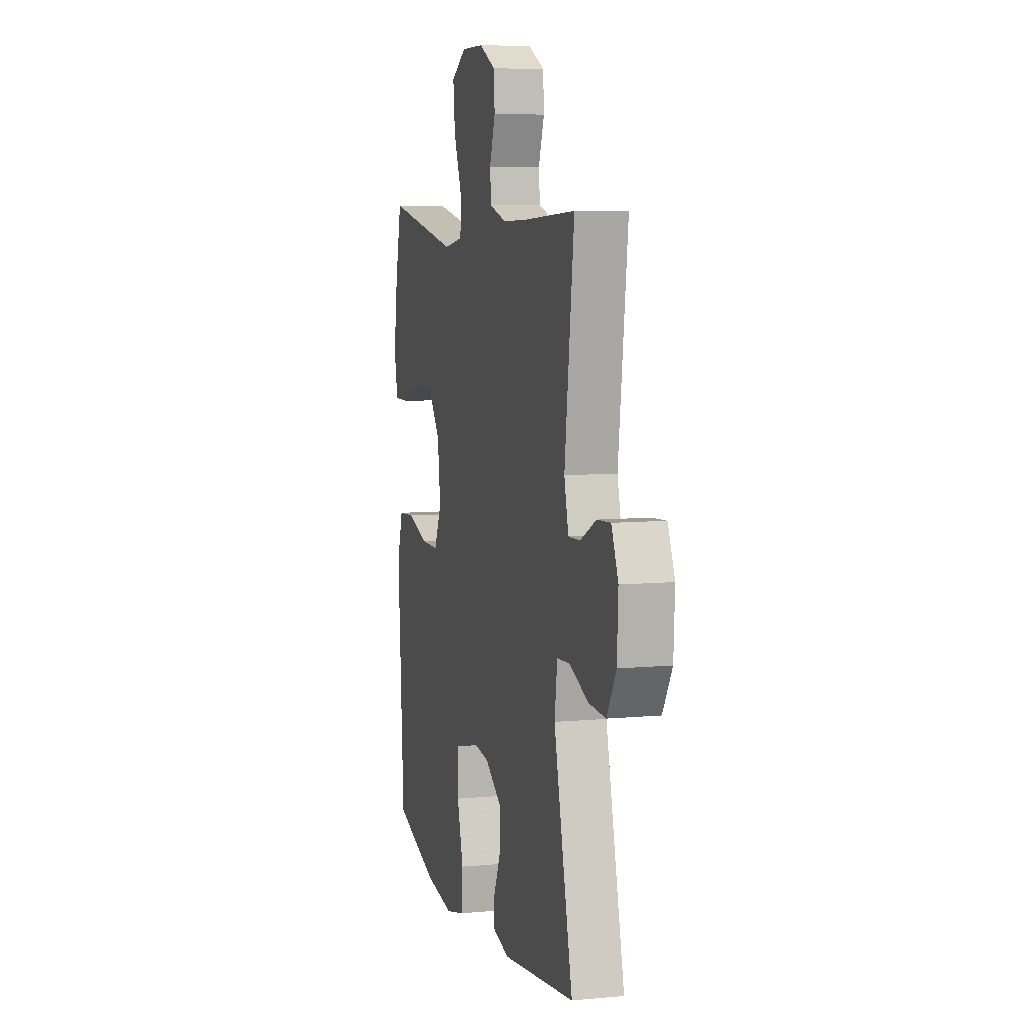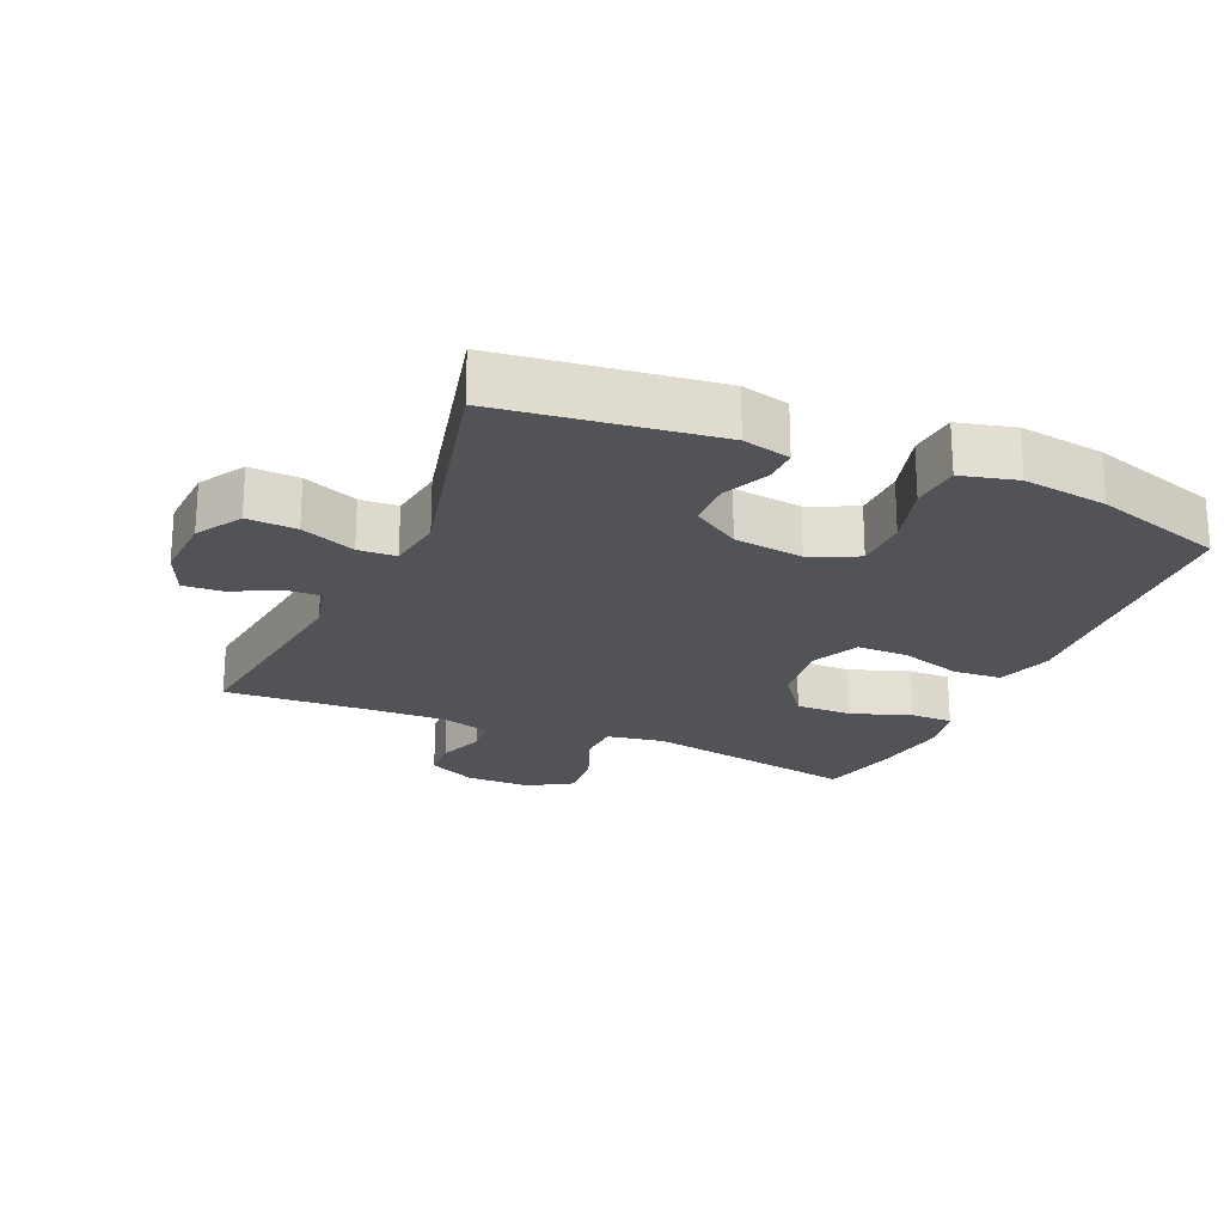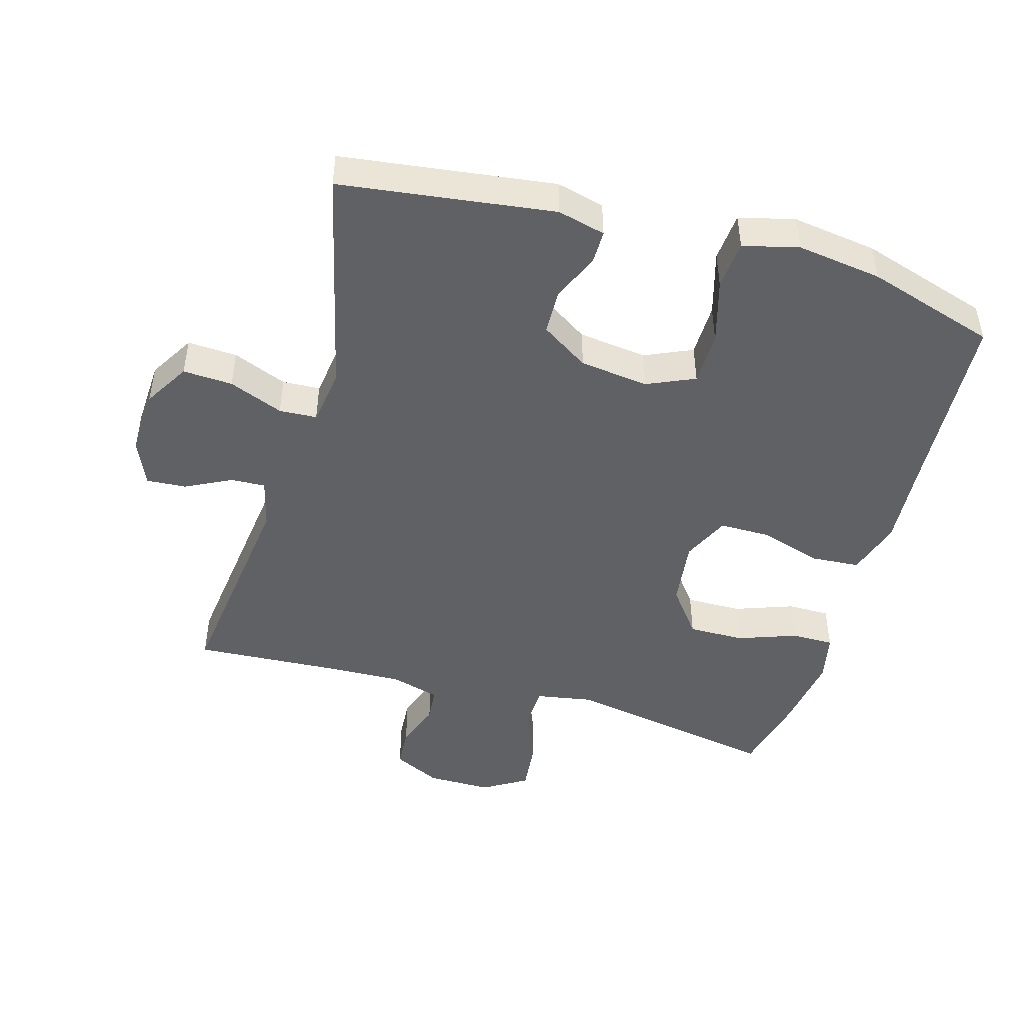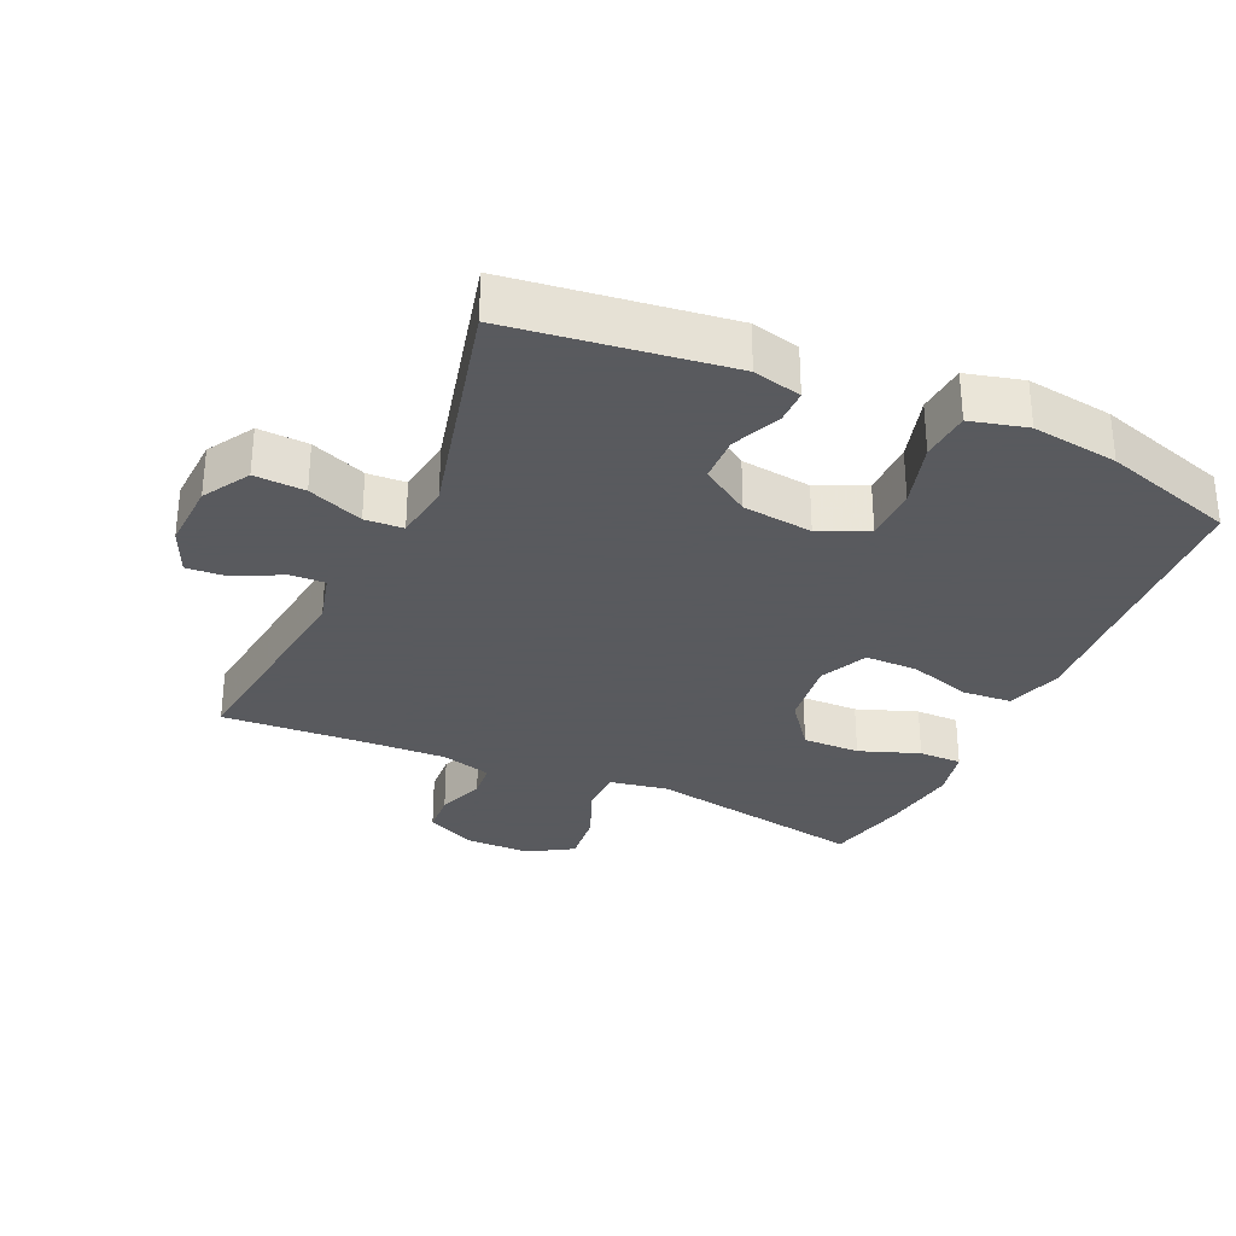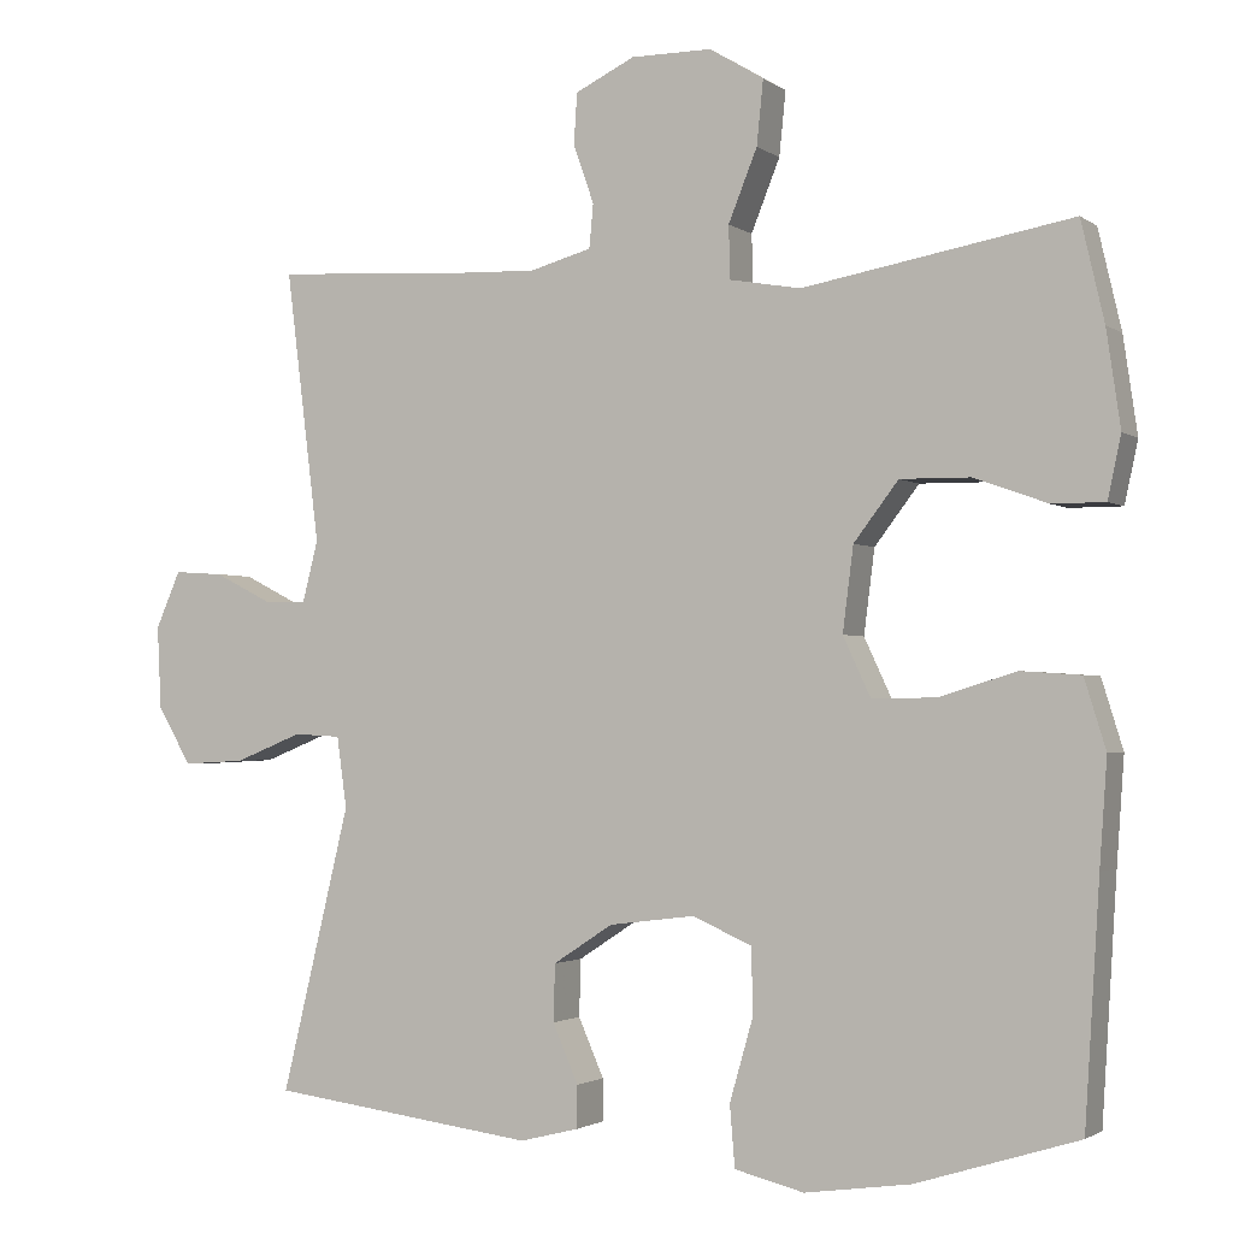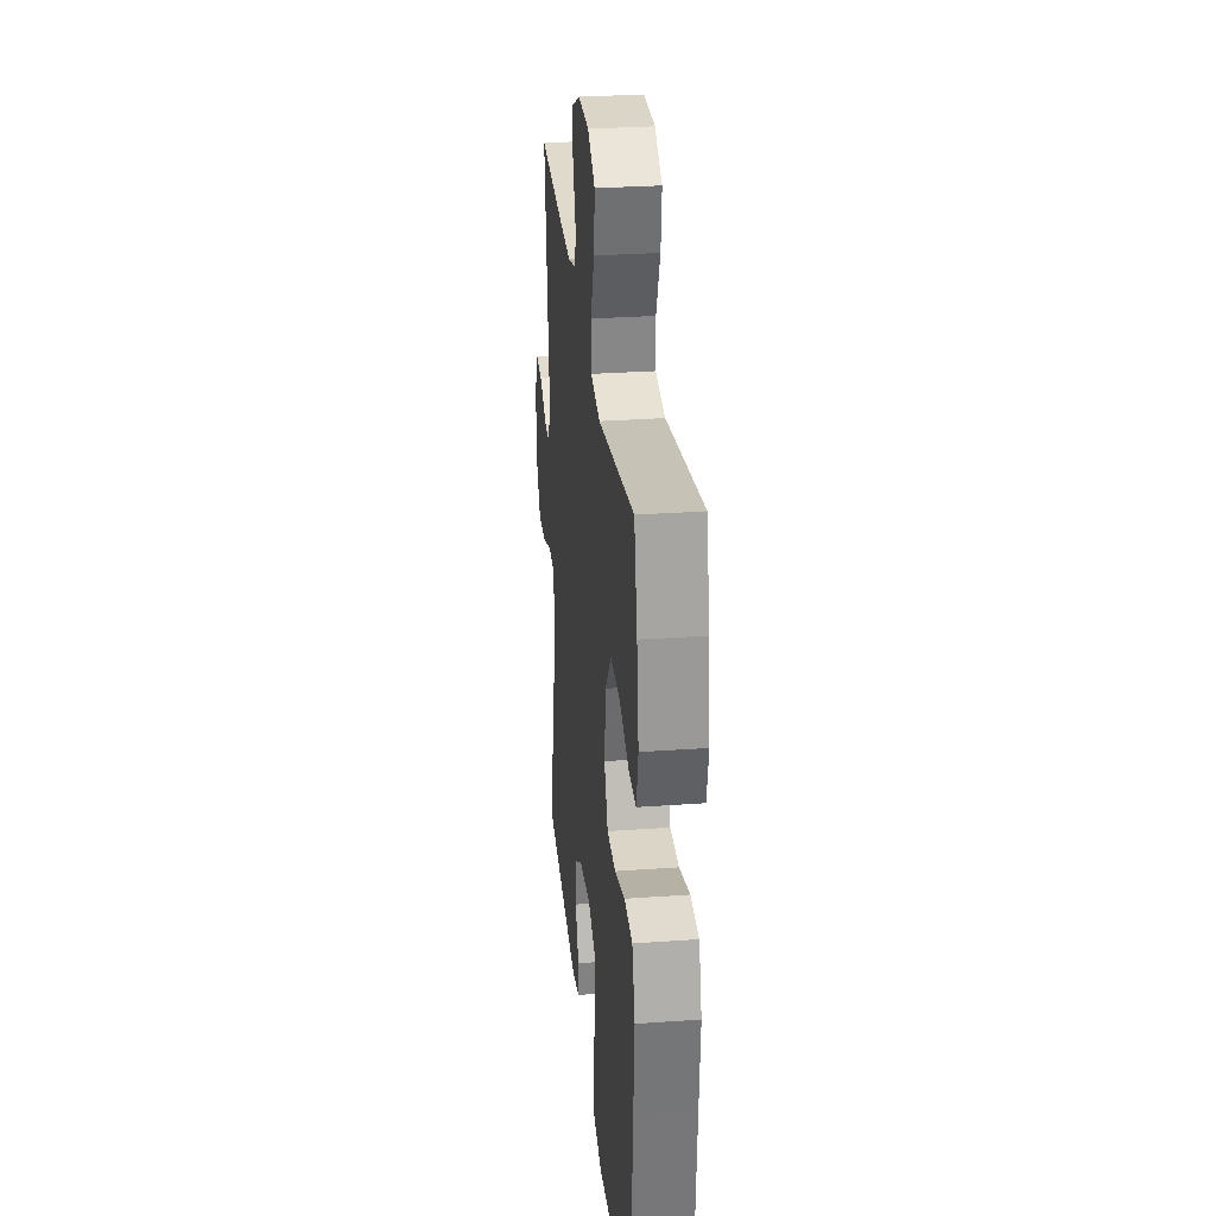
<metadata>
{"format":"obj","ext":"obj","renderer":"f3d","projection":"perspective","resolution":1024,"background":"white","views":[{"elev":7.5,"azim":75.1,"up":"+Z"},{"elev":-22.2,"azim":156.4,"up":"+Y"},{"elev":-46.8,"azim":164.0,"up":"+Y"},{"elev":-31.2,"azim":155.8,"up":"+Y"},{"elev":-2.0,"azim":-155.2,"up":"+Z"},{"elev":29.6,"azim":-96.0,"up":"+Z"}]}
</metadata>
<code>
v -0.5 0.07 0.5
v -0.174 0.07 0.441
v -0.088 0.07 0.456
v -0.086 0.07 0.52
v -0.121 0.07 0.607
v -0.129 0.07 0.685
v -0.063 0.07 0.725
v 0.035 0.07 0.725
v 0.107 0.07 0.69
v 0.111 0.07 0.628
v 0.086 0.07 0.557
v 0.091 0.07 0.504
v 0.166 0.07 0.483
v 0.281 0.07 0.487
v 0.5 0.07 0.5
v 0.459 0.07 0.17
v 0.478 0.07 0.095
v 0.53 0.07 0.097
v 0.599 0.07 0.132
v 0.659 0.07 0.136
v 0.689 0.07 0.067
v 0.684 0.07 -0.034
v 0.643 0.07 -0.103
v 0.568 0.07 -0.099
v 0.486 0.07 -0.066
v 0.429 0.07 -0.069
v 0.417 0.07 -0.155
v 0.5 0.07 -0.5
v 0.178 0.07 -0.542
v 0.106 0.07 -0.524
v 0.106 0.07 -0.473
v 0.137 0.07 -0.402
v 0.135 0.07 -0.333
v 0.063 0.07 -0.286
v -0.041 0.07 -0.273
v -0.113 0.07 -0.305
v -0.114 0.07 -0.386
v -0.086 0.07 -0.484
v -0.092 0.07 -0.558
v -0.176 0.07 -0.579
v -0.304 0.07 -0.561
v -0.5 0.07 -0.5
v -0.518 0.07 -0.212
v -0.527 0.07 -0.084
v -0.501 0.07 0
v -0.428 0.07 0.005
v -0.335 0.07 -0.024
v -0.257 0.07 -0.024
v -0.224 0.07 0.047
v -0.237 0.07 0.149
v -0.291 0.07 0.22
v -0.376 0.07 0.219
v -0.465 0.07 0.187
v -0.529 0.07 0.187
v -0.545 0.07 0.262
v -0.528 0.07 0.379
v -0.5 0 0.5
v -0.174 0 0.441
v -0.088 0 0.456
v -0.086 0 0.52
v -0.121 0 0.607
v -0.129 0 0.685
v -0.063 0 0.725
v 0.035 0 0.725
v 0.107 0 0.69
v 0.111 0 0.628
v 0.086 0 0.557
v 0.091 0 0.504
v 0.166 0 0.483
v 0.281 0 0.487
v 0.5 0 0.5
v 0.459 0 0.17
v 0.478 0 0.095
v 0.53 0 0.097
v 0.599 0 0.132
v 0.659 0 0.136
v 0.689 0 0.067
v 0.684 0 -0.034
v 0.643 0 -0.103
v 0.568 0 -0.099
v 0.486 0 -0.066
v 0.429 0 -0.069
v 0.417 0 -0.155
v 0.5 0 -0.5
v 0.178 0 -0.542
v 0.106 0 -0.524
v 0.106 0 -0.473
v 0.137 0 -0.402
v 0.135 0 -0.333
v 0.063 0 -0.286
v -0.041 0 -0.273
v -0.113 0 -0.305
v -0.114 0 -0.386
v -0.086 0 -0.484
v -0.092 0 -0.558
v -0.176 0 -0.579
v -0.304 0 -0.561
v -0.5 0 -0.5
v -0.518 0 -0.212
v -0.527 0 -0.084
v -0.501 0 0
v -0.428 0 0.005
v -0.335 0 -0.024
v -0.257 0 -0.024
v -0.224 0 0.047
v -0.237 0 0.149
v -0.291 0 0.22
v -0.376 0 0.219
v -0.465 0 0.187
v -0.529 0 0.187
v -0.545 0 0.262
v -0.528 0 0.379
f 55 56 1 2
f 52 53 54 55
f 51 52 55 2
f 50 51 2 3
f 49 50 3
f 44 45 46 47
f 43 44 47 48
f 42 43 48
f 41 42 48
f 40 41 48 49
f 37 38 39 40
f 36 37 40 49
f 29 30 31 32
f 27 28 29 32
f 26 27 32 33
f 22 23 24 25
f 22 25 26
f 21 22 26
f 18 19 20 21
f 17 18 21 26
f 16 17 26 33
f 14 15 16 33
f 8 9 10 11
f 8 11 12
f 7 8 12
f 4 5 6 7
f 3 4 7 12
f 35 36 49 3
f 13 14 33 34
f 13 34 35
f 3 12 13 35
f 58 57 112 111
f 111 110 109 108
f 58 111 108 107
f 59 58 107 106
f 59 106 105
f 103 102 101 100
f 104 103 100 99
f 104 99 98
f 104 98 97
f 105 104 97 96
f 96 95 94 93
f 105 96 93 92
f 88 87 86 85
f 88 85 84 83
f 89 88 83 82
f 81 80 79 78
f 82 81 78
f 82 78 77
f 77 76 75 74
f 82 77 74 73
f 89 82 73 72
f 89 72 71 70
f 67 66 65 64
f 68 67 64
f 68 64 63
f 63 62 61 60
f 68 63 60 59
f 59 105 92 91
f 90 89 70 69
f 91 90 69
f 91 69 68 59
f 1 57 58 2
f 2 58 59 3
f 3 59 60 4
f 4 60 61 5
f 5 61 62 6
f 6 62 63 7
f 7 63 64 8
f 8 64 65 9
f 9 65 66 10
f 10 66 67 11
f 11 67 68 12
f 12 68 69 13
f 13 69 70 14
f 14 70 71 15
f 15 71 72 16
f 16 72 73 17
f 17 73 74 18
f 18 74 75 19
f 19 75 76 20
f 20 76 77 21
f 21 77 78 22
f 22 78 79 23
f 23 79 80 24
f 24 80 81 25
f 25 81 82 26
f 26 82 83 27
f 27 83 84 28
f 28 84 85 29
f 29 85 86 30
f 30 86 87 31
f 31 87 88 32
f 32 88 89 33
f 33 89 90 34
f 34 90 91 35
f 35 91 92 36
f 36 92 93 37
f 37 93 94 38
f 38 94 95 39
f 39 95 96 40
f 40 96 97 41
f 41 97 98 42
f 42 98 99 43
f 43 99 100 44
f 44 100 101 45
f 45 101 102 46
f 46 102 103 47
f 47 103 104 48
f 48 104 105 49
f 49 105 106 50
f 50 106 107 51
f 51 107 108 52
f 52 108 109 53
f 53 109 110 54
f 54 110 111 55
f 55 111 112 56
f 56 112 57 1

</code>
